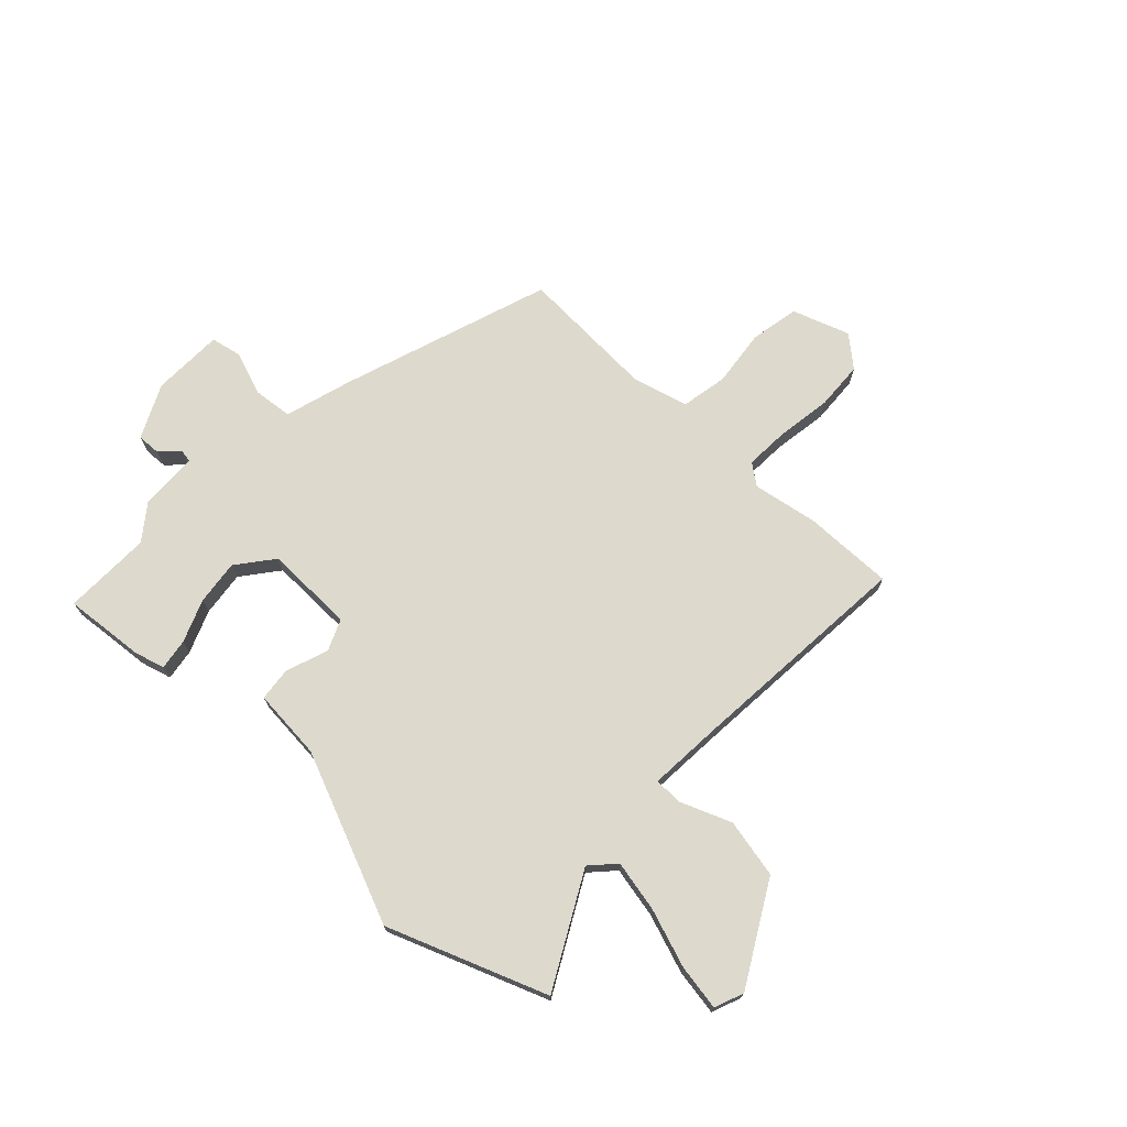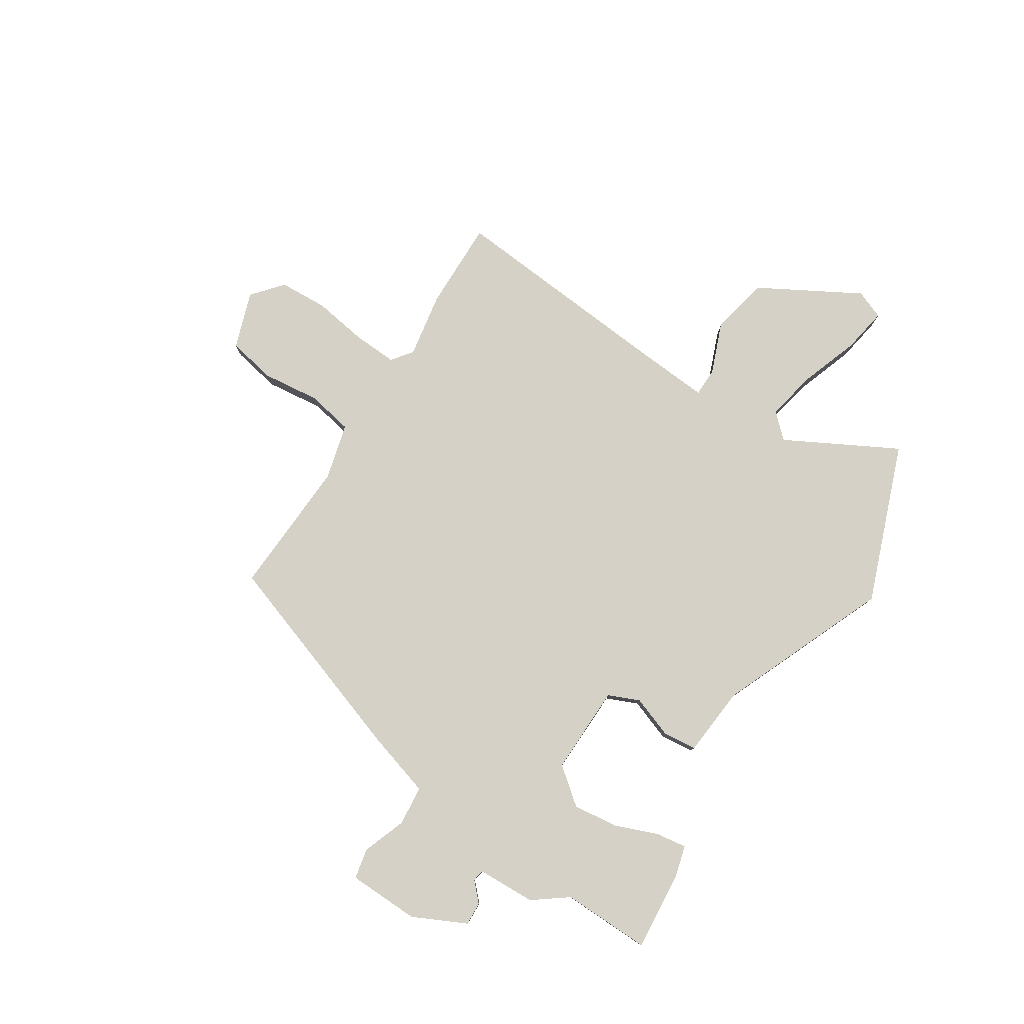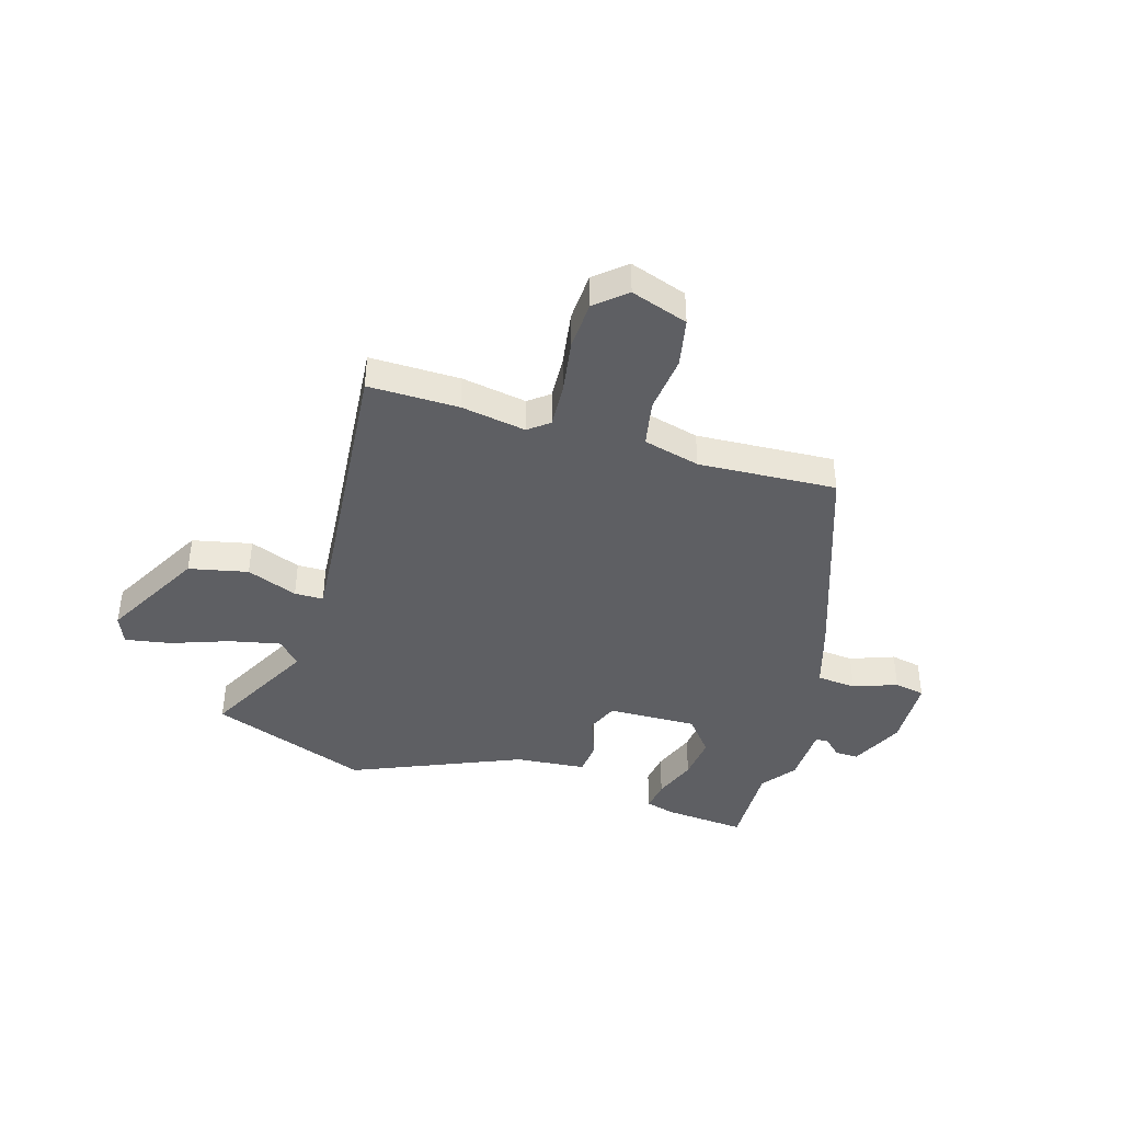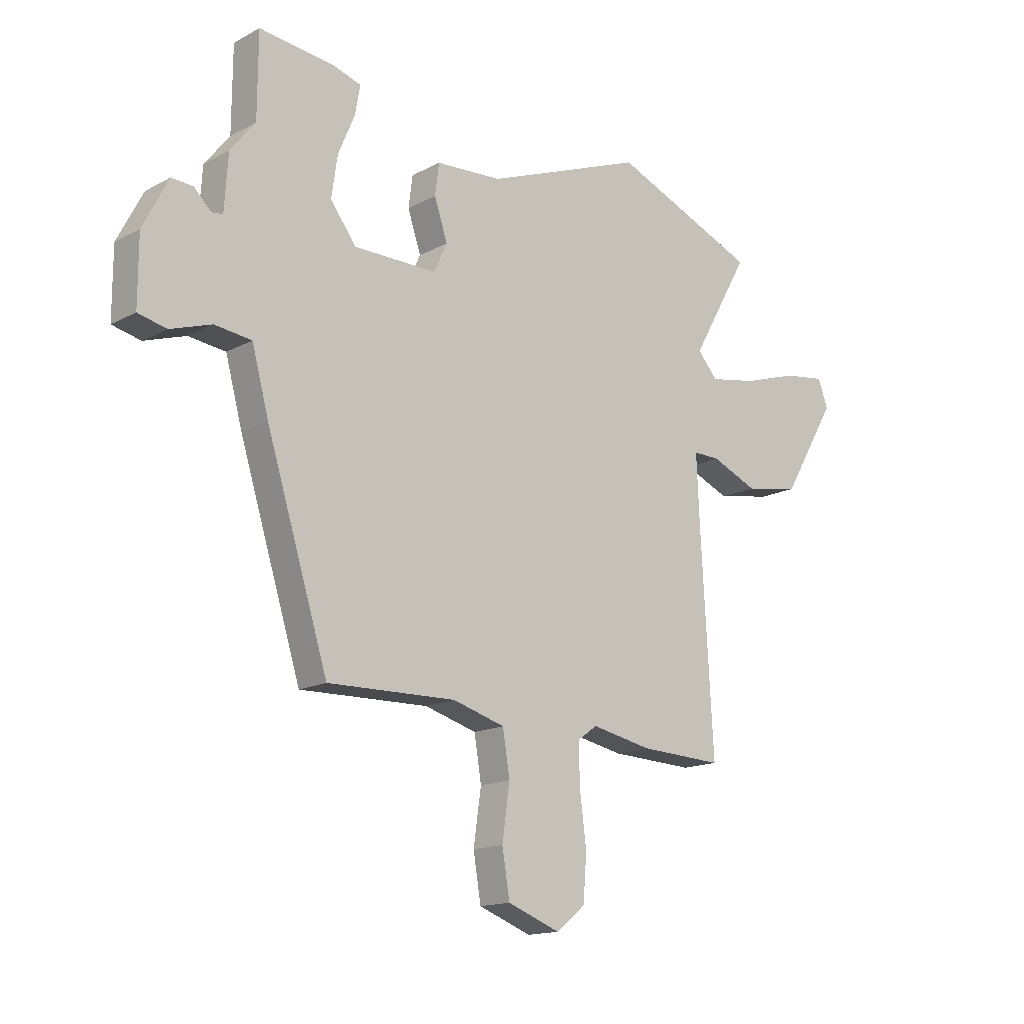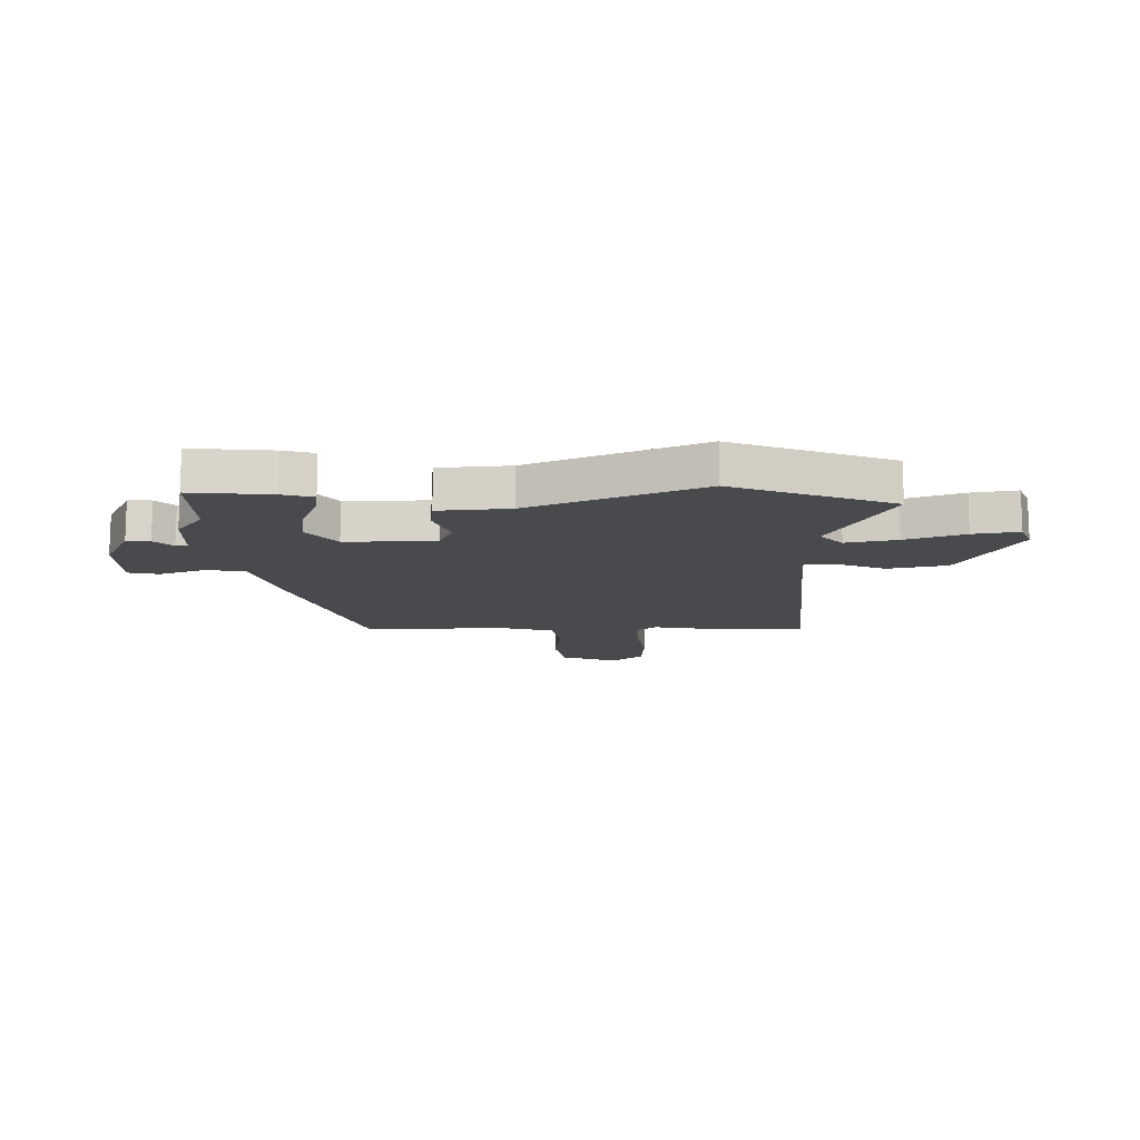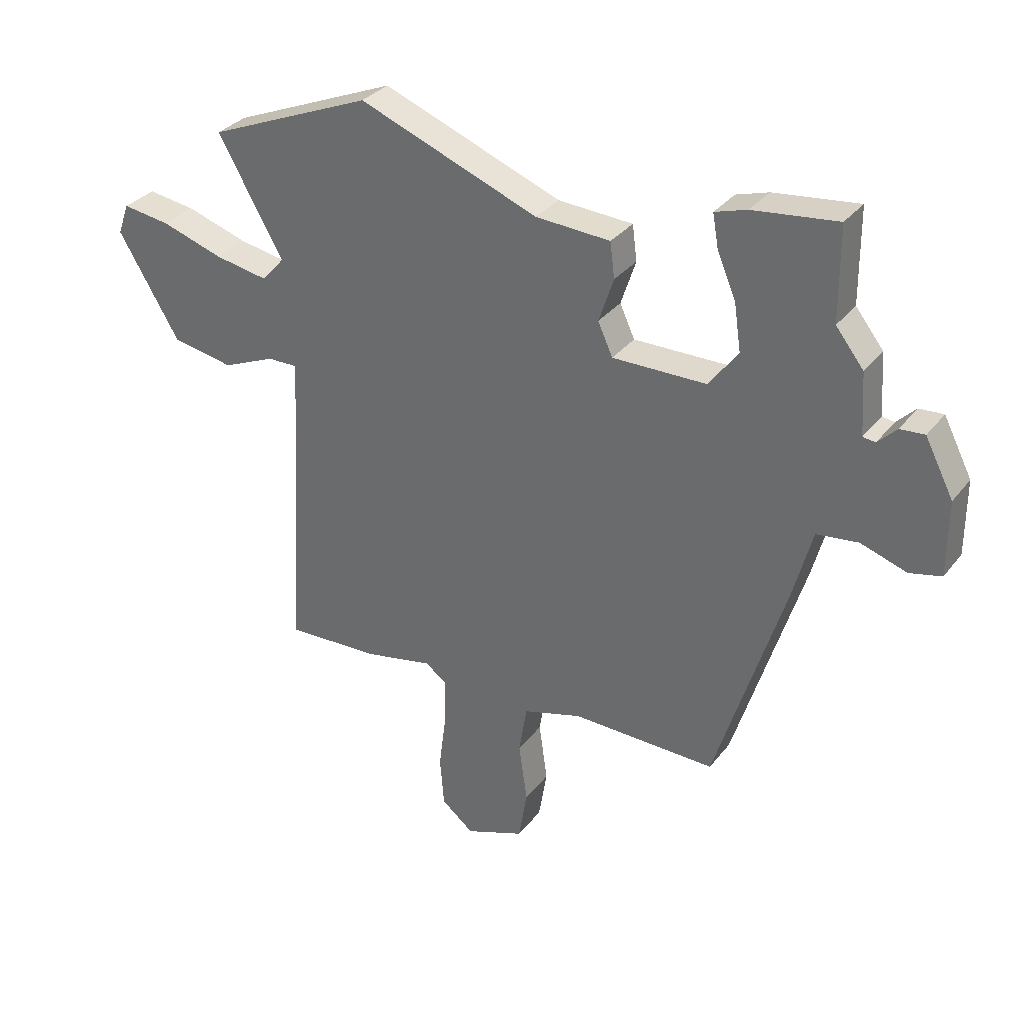
<metadata>
{"format":"obj","ext":"obj","renderer":"f3d","projection":"perspective","resolution":1024,"background":"white","views":[{"elev":72.0,"azim":44.8,"up":"+Y"},{"elev":79.5,"azim":-55.8,"up":"+Y"},{"elev":-41.5,"azim":165.1,"up":"+Y"},{"elev":-15.3,"azim":-41.6,"up":"+Z"},{"elev":-13.2,"azim":2.2,"up":"+Y"},{"elev":32.2,"azim":-148.7,"up":"+Z"}]}
</metadata>
<code>
v 0.319 0.07 0.574
v 0.608 0.07 0.456
v 0.493 0.07 0.254
v 0.533 0.07 0.209
v 0.627 0.07 0.226
v 0.736 0.07 0.261
v 0.82 0.07 0.273
v 0.84 0.07 0.219
v 0.732 0.07 0.038
v 0.623 0.07 0.018
v 0.531 0.07 0.057
v 0.478 0.07 0.058
v 0.484 0.07 -0.078
v 0.508 0.07 -0.5
v 0.342 0.07 -0.493
v 0.223 0.07 -0.469
v 0.184 0.07 -0.497
v 0.186 0.07 -0.578
v 0.199 0.07 -0.679
v 0.192 0.07 -0.768
v 0.135 0.07 -0.814
v 0.031 0.07 -0.775
v 0.016 0.07 -0.685
v 0.031 0.07 -0.58
v 0.017 0.07 -0.494
v -0.086 0.07 -0.464
v -0.34 0.07 -0.47
v -0.462 0.07 -0.08
v -0.495 0.07 0.043
v -0.568 0.07 0.052
v -0.649 0.07 0.025
v -0.705 0.07 0.038
v -0.705 0.07 0.17
v -0.655 0.07 0.267
v -0.612 0.07 0.264
v -0.579 0.07 0.231
v -0.557 0.07 0.234
v -0.55 0.07 0.342
v -0.501 0.07 0.404
v -0.5 0.07 0.567
v -0.352 0.07 0.55
v -0.296 0.07 0.533
v -0.306 0.07 0.476
v -0.339 0.07 0.398
v -0.351 0.07 0.316
v -0.3 0.07 0.248
v -0.135 0.07 0.247
v -0.109 0.07 0.304
v -0.135 0.07 0.382
v -0.127 0.07 0.444
v 0.004 0.07 0.452
v 0.319 0 0.574
v 0.608 0 0.456
v 0.493 0 0.254
v 0.533 0 0.209
v 0.627 0 0.226
v 0.736 0 0.261
v 0.82 0 0.273
v 0.84 0 0.219
v 0.732 0 0.038
v 0.623 0 0.018
v 0.531 0 0.057
v 0.478 0 0.058
v 0.484 0 -0.078
v 0.508 0 -0.5
v 0.342 0 -0.493
v 0.223 0 -0.469
v 0.184 0 -0.497
v 0.186 0 -0.578
v 0.199 0 -0.679
v 0.192 0 -0.768
v 0.135 0 -0.814
v 0.031 0 -0.775
v 0.016 0 -0.685
v 0.031 0 -0.58
v 0.017 0 -0.494
v -0.086 0 -0.464
v -0.34 0 -0.47
v -0.462 0 -0.08
v -0.495 0 0.043
v -0.568 0 0.052
v -0.649 0 0.025
v -0.705 0 0.038
v -0.705 0 0.17
v -0.655 0 0.267
v -0.612 0 0.264
v -0.579 0 0.231
v -0.557 0 0.234
v -0.55 0 0.342
v -0.501 0 0.404
v -0.5 0 0.567
v -0.352 0 0.55
v -0.296 0 0.533
v -0.306 0 0.476
v -0.339 0 0.398
v -0.351 0 0.316
v -0.3 0 0.248
v -0.135 0 0.247
v -0.109 0 0.304
v -0.135 0 0.382
v -0.127 0 0.444
v 0.004 0 0.452
f 48 49 50 51
f 47 48 51 1
f 41 42 43 44
f 39 40 41 44
f 37 38 39 44
f 37 44 45
f 33 34 35 36
f 33 36 37
f 30 31 32 33
f 29 30 33 37
f 26 27 28 29
f 25 26 29 37
f 21 22 23 24
f 21 24 25
f 18 19 20 21
f 17 18 21 25
f 16 17 25 37
f 13 14 15 16
f 12 13 16 37
f 8 9 10 11
f 5 6 7 8
f 4 5 8 11
f 3 4 11 12
f 47 1 2 3
f 37 45 46
f 37 46 47
f 3 12 37 47
f 102 101 100 99
f 52 102 99 98
f 95 94 93 92
f 95 92 91 90
f 95 90 89 88
f 96 95 88
f 87 86 85 84
f 88 87 84
f 84 83 82 81
f 88 84 81 80
f 80 79 78 77
f 88 80 77 76
f 75 74 73 72
f 76 75 72
f 72 71 70 69
f 76 72 69 68
f 88 76 68 67
f 67 66 65 64
f 88 67 64 63
f 62 61 60 59
f 59 58 57 56
f 62 59 56 55
f 63 62 55 54
f 54 53 52 98
f 97 96 88
f 98 97 88
f 98 88 63 54
f 1 52 53 2
f 2 53 54 3
f 3 54 55 4
f 4 55 56 5
f 5 56 57 6
f 6 57 58 7
f 7 58 59 8
f 8 59 60 9
f 9 60 61 10
f 10 61 62 11
f 11 62 63 12
f 12 63 64 13
f 13 64 65 14
f 14 65 66 15
f 15 66 67 16
f 16 67 68 17
f 17 68 69 18
f 18 69 70 19
f 19 70 71 20
f 20 71 72 21
f 21 72 73 22
f 22 73 74 23
f 23 74 75 24
f 24 75 76 25
f 25 76 77 26
f 26 77 78 27
f 27 78 79 28
f 28 79 80 29
f 29 80 81 30
f 30 81 82 31
f 31 82 83 32
f 32 83 84 33
f 33 84 85 34
f 34 85 86 35
f 35 86 87 36
f 36 87 88 37
f 37 88 89 38
f 38 89 90 39
f 39 90 91 40
f 40 91 92 41
f 41 92 93 42
f 42 93 94 43
f 43 94 95 44
f 44 95 96 45
f 45 96 97 46
f 46 97 98 47
f 47 98 99 48
f 48 99 100 49
f 49 100 101 50
f 50 101 102 51
f 51 102 52 1

</code>
